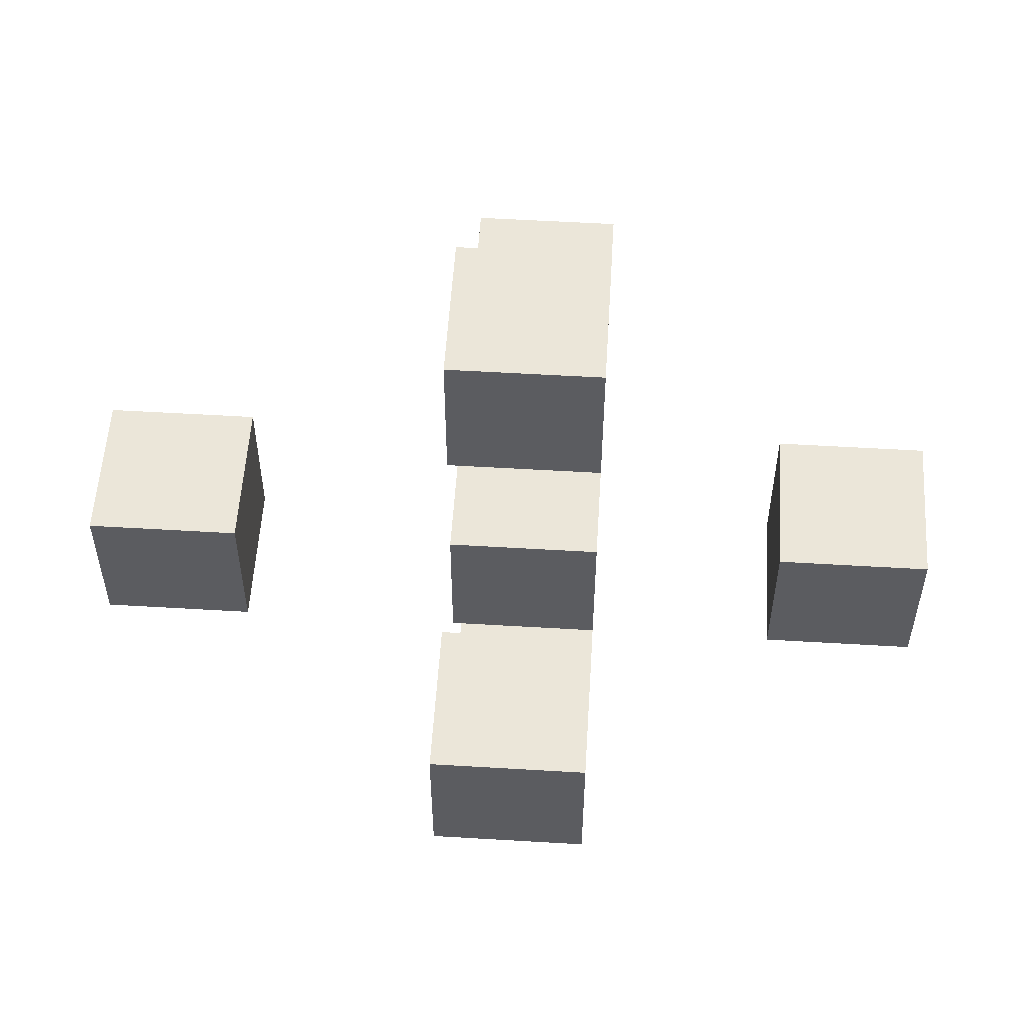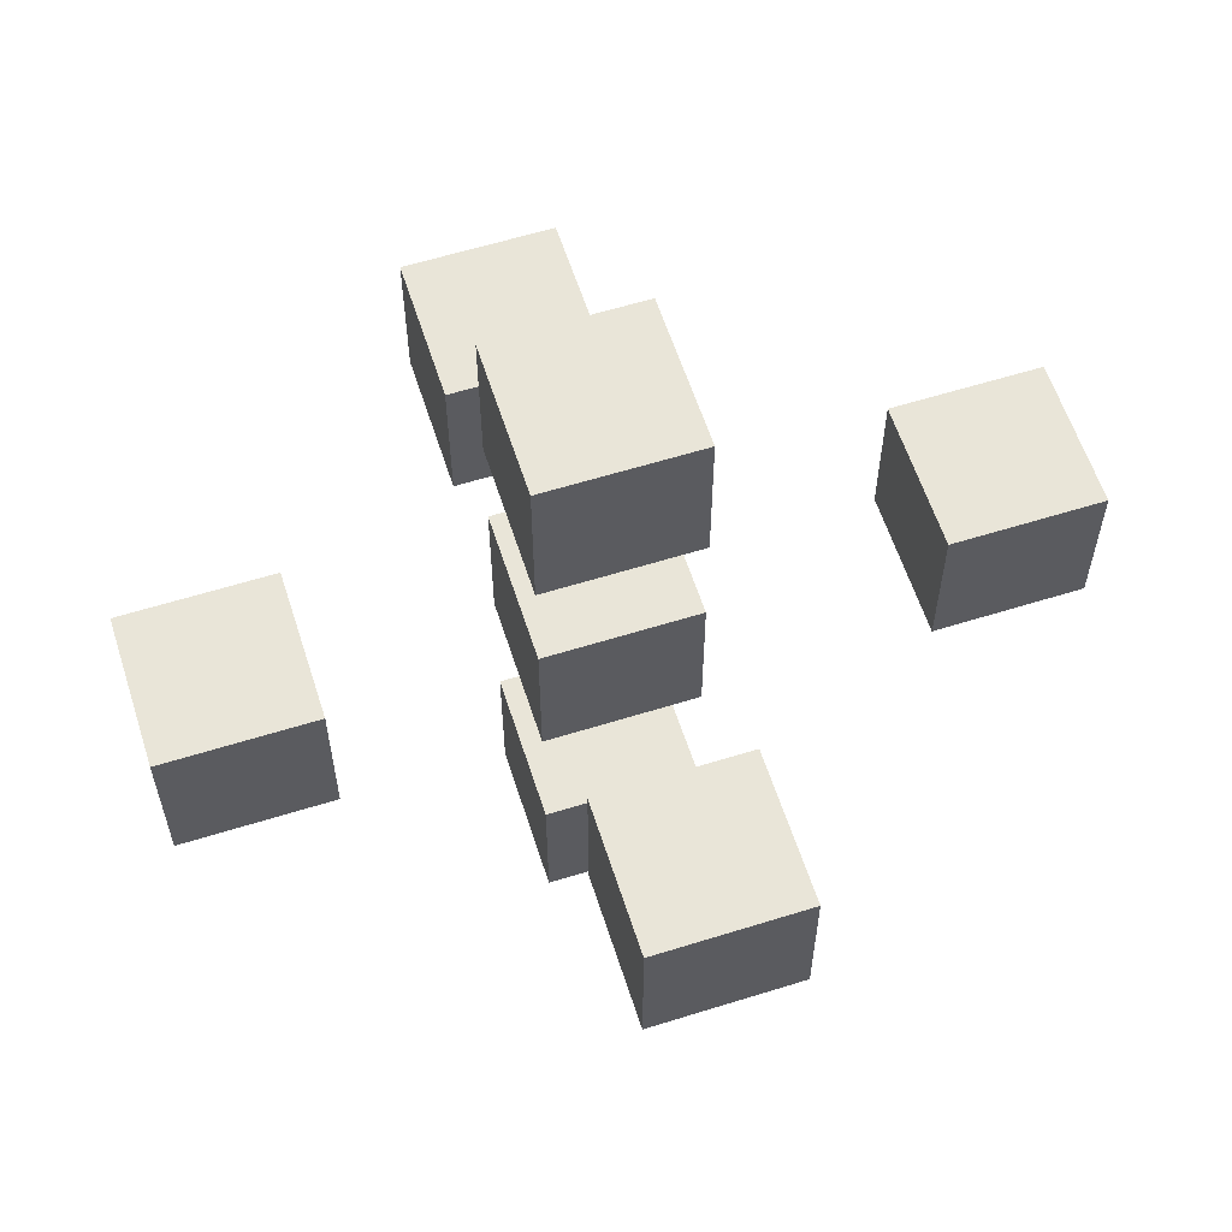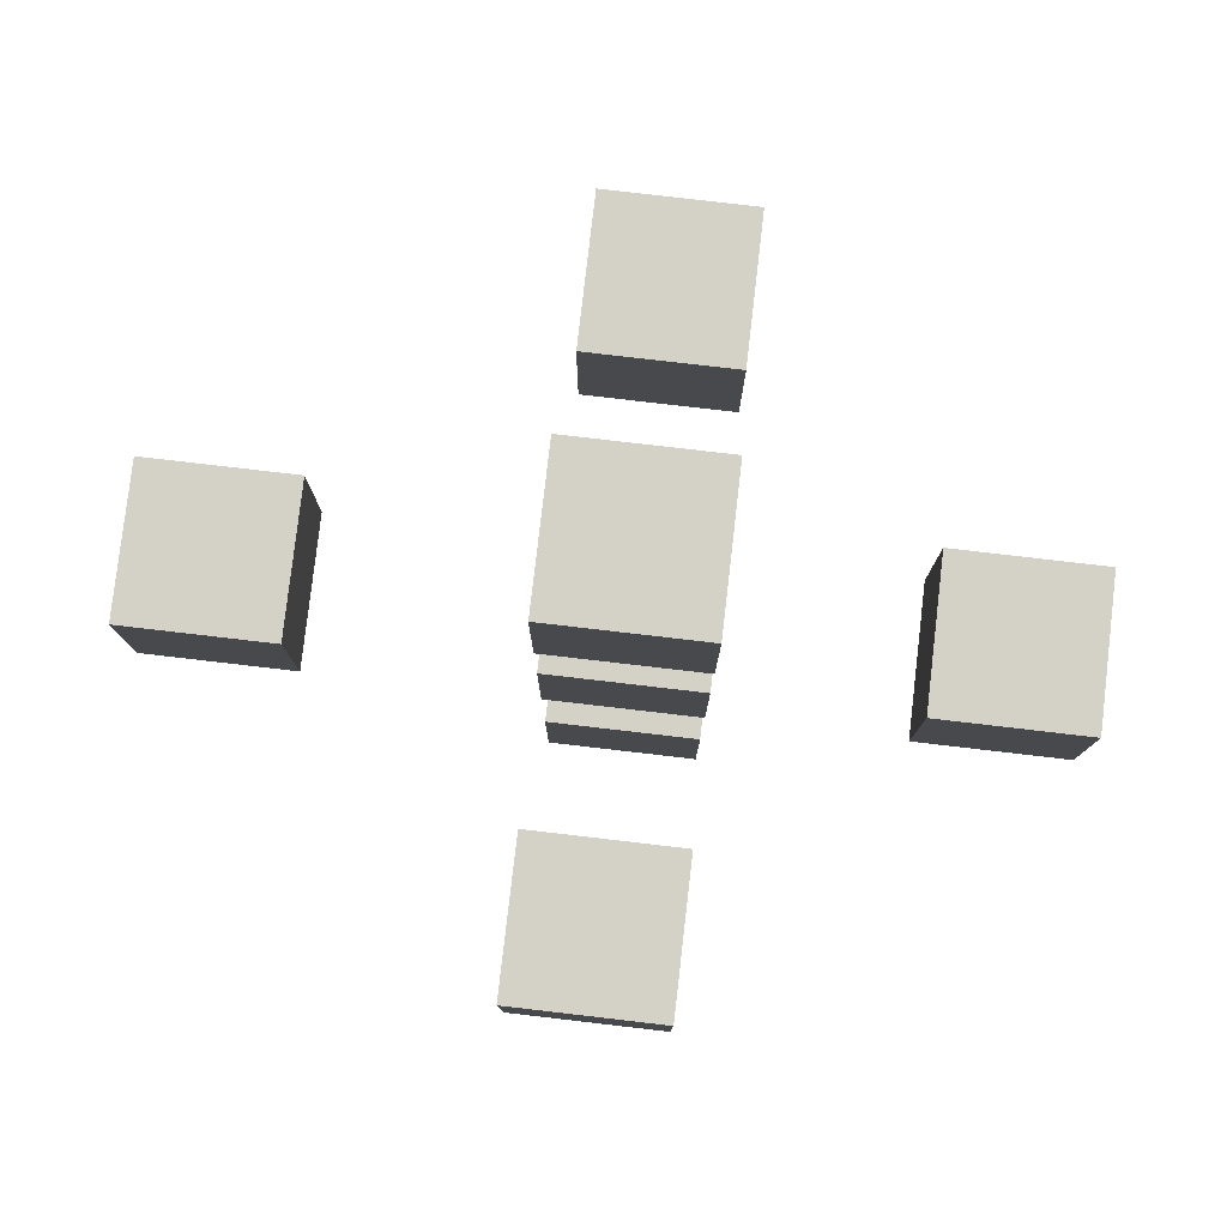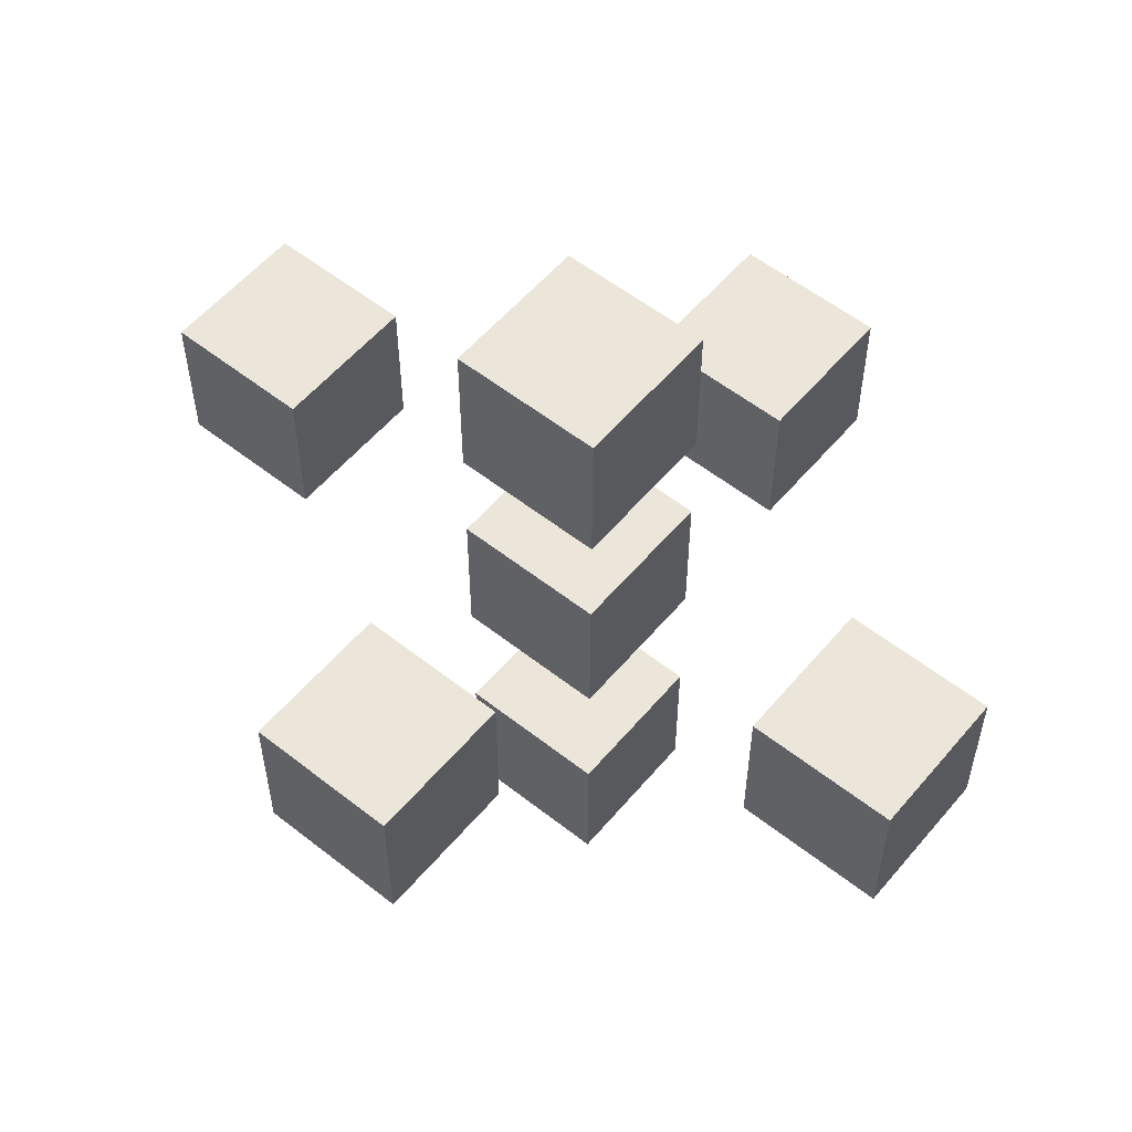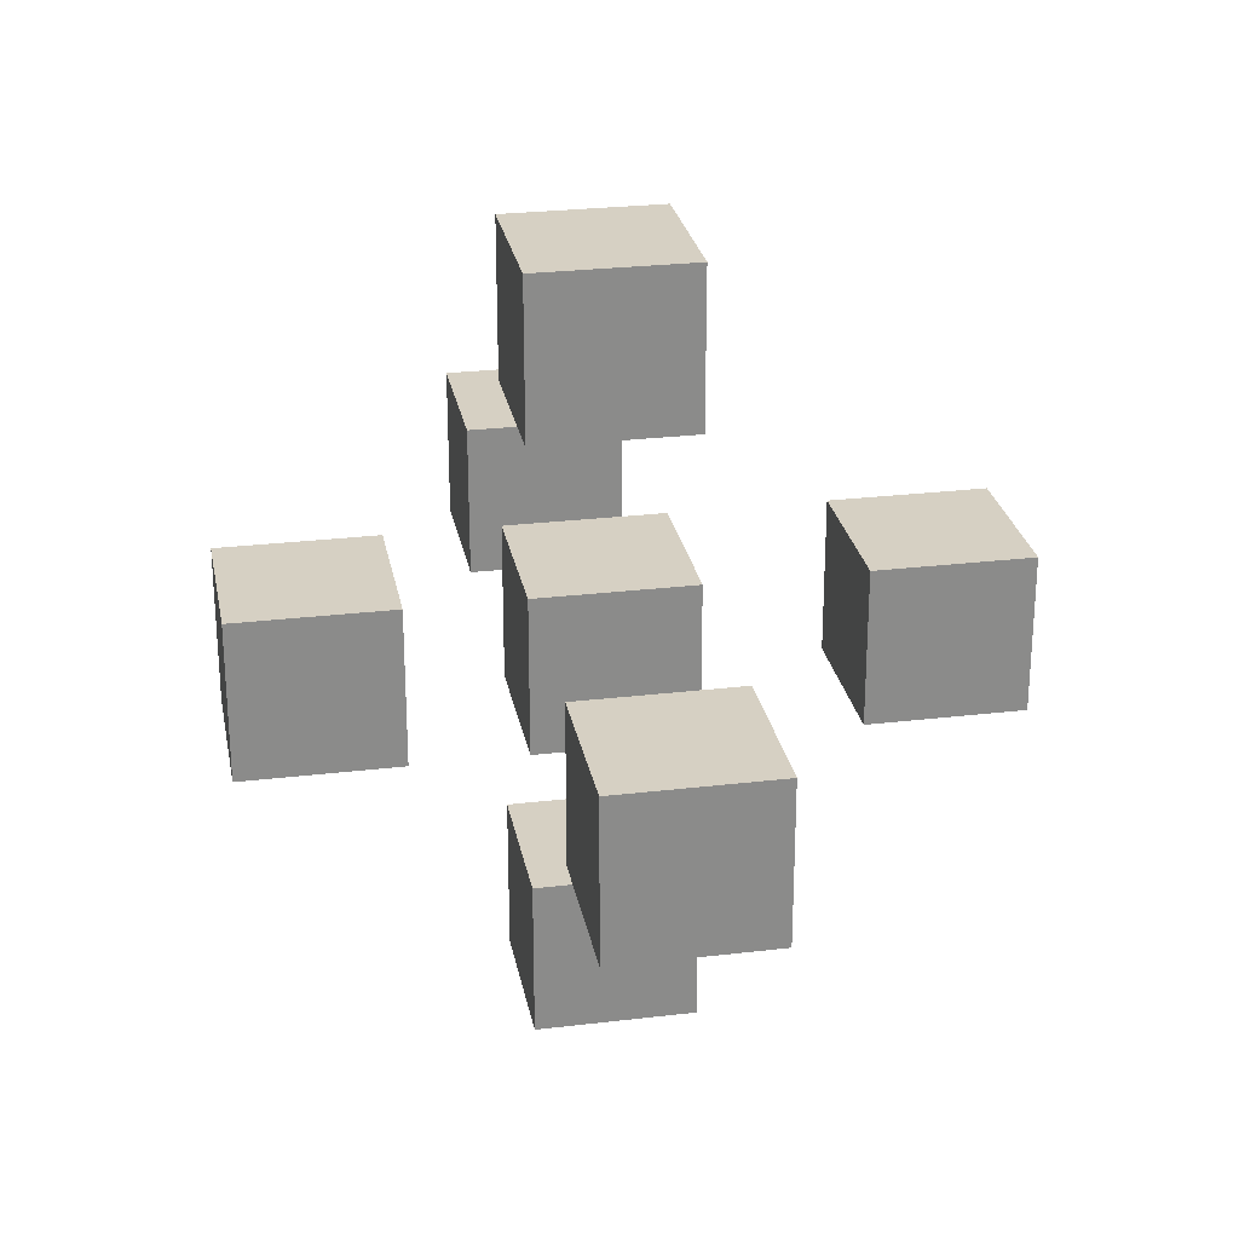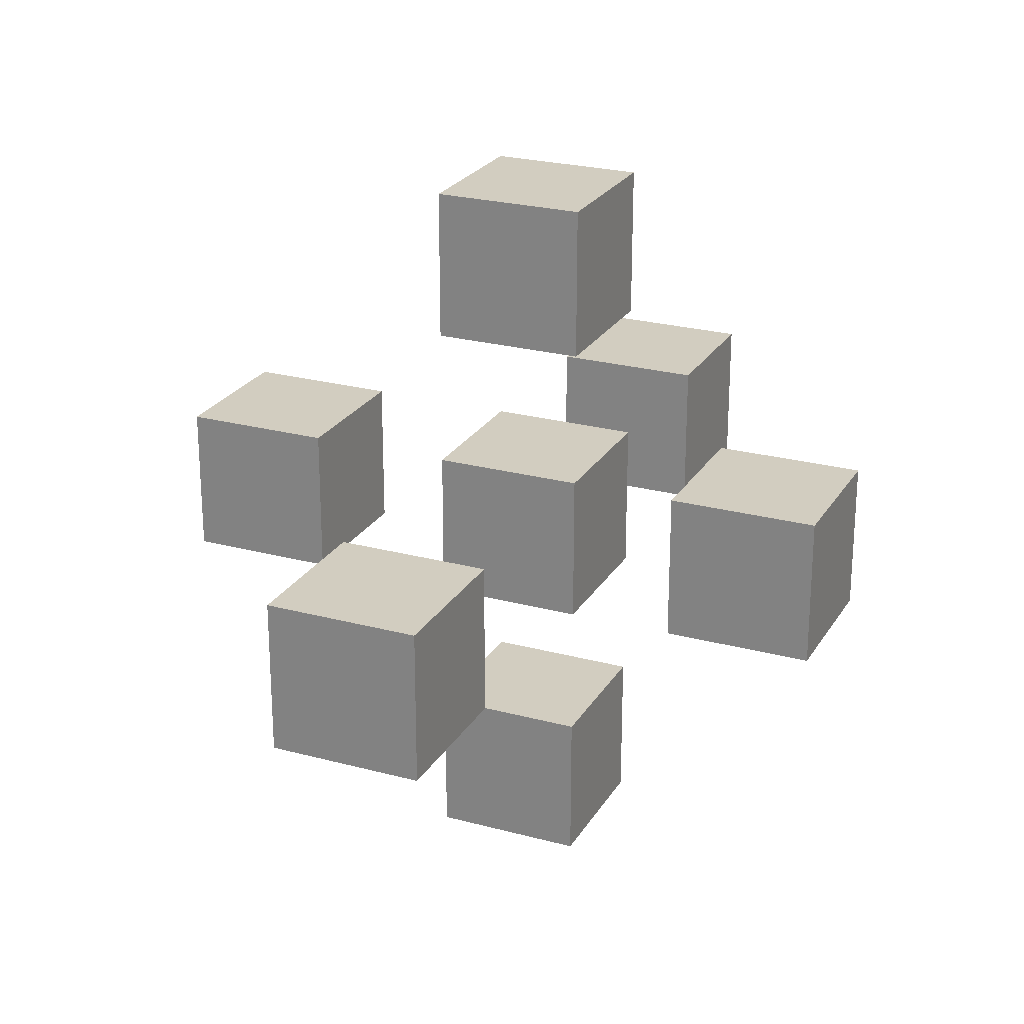
<metadata>
{"format":"obj","ext":"obj","renderer":"f3d","projection":"perspective","resolution":1024,"background":"white","views":[{"elev":55.1,"azim":3.6,"up":"+Y"},{"elev":59.7,"azim":162.2,"up":"+Z"},{"elev":79.8,"azim":6.6,"up":"+Z"},{"elev":56.0,"azim":39.5,"up":"+Z"},{"elev":26.5,"azim":79.4,"up":"+Y"},{"elev":24.3,"azim":-66.0,"up":"+Y"}]}
</metadata>
<code>
o Cube
v 1 1 -1
v 1 -1 -1
v 1 1 1
v 1 -1 1
v -1 1 -1
v -1 -1 -1
v -1 1 1
v -1 -1 1
v -3.959 1 -1
v -3.959 -1 -1
v -5.959 -1 1
v -3.959 1 1
v -3.959 -1 1
v -5.959 1 -1
v -5.959 -1 -1
v -5.959 1 1
v -1 -1 4.41
v -1 1 4.41
v -1 -1 2.41
v -1 1 2.41
v 1 -1 4.41
v 1 1 4.41
v 1 -1 2.41
v 1 1 2.41
v -1 -1 -2.958
v -1 1 -2.958
v -1 -1 -4.958
v -1 1 -4.958
v 1 -1 -2.958
v 1 1 -2.958
v 1 -1 -4.958
v 1 1 -4.958
v 3.488 -1 1
v 3.488 1 1
v 3.488 -1 -1
v 3.488 1 -1
v 5.488 -1 1
v 5.488 1 1
v 5.488 -1 -1
v 5.488 1 -1
v -1 2.842 1
v -1 4.842 1
v -1 2.842 -1
v -1 4.842 -1
v 1 2.842 1
v 1 4.842 1
v 1 2.842 -1
v 1 4.842 -1
v -1 -4.798 1
v -1 -2.798 1
v -1 -4.798 -1
v -1 -2.798 -1
v 1 -4.798 1
v 1 -2.798 1
v 1 -4.798 -1
v 1 -2.798 -1
f 5 3 1
f 3 8 4
f 7 6 8
f 2 8 6
f 1 4 2
f 5 2 6
f 10 11 15
f 14 10 15
f 16 15 11
f 12 11 13
f 14 12 9
f 9 13 10
f 18 19 17
f 20 23 19
f 24 21 23
f 22 17 21
f 23 17 19
f 20 22 24
f 26 27 25
f 28 31 27
f 32 29 31
f 30 25 29
f 31 25 27
f 28 30 32
f 34 35 33
f 36 39 35
f 40 37 39
f 38 33 37
f 39 33 35
f 36 38 40
f 42 43 41
f 44 47 43
f 48 45 47
f 46 41 45
f 47 41 43
f 44 46 48
f 50 51 49
f 52 55 51
f 56 53 55
f 54 49 53
f 55 49 51
f 52 54 56
f 5 7 3
f 3 7 8
f 7 5 6
f 2 4 8
f 1 3 4
f 5 1 2
f 10 13 11
f 14 9 10
f 16 14 15
f 12 16 11
f 14 16 12
f 9 12 13
f 18 20 19
f 20 24 23
f 24 22 21
f 22 18 17
f 23 21 17
f 20 18 22
f 26 28 27
f 28 32 31
f 32 30 29
f 30 26 25
f 31 29 25
f 28 26 30
f 34 36 35
f 36 40 39
f 40 38 37
f 38 34 33
f 39 37 33
f 36 34 38
f 42 44 43
f 44 48 47
f 48 46 45
f 46 42 41
f 47 45 41
f 44 42 46
f 50 52 51
f 52 56 55
f 56 54 53
f 54 50 49
f 55 53 49
f 52 50 54

</code>
